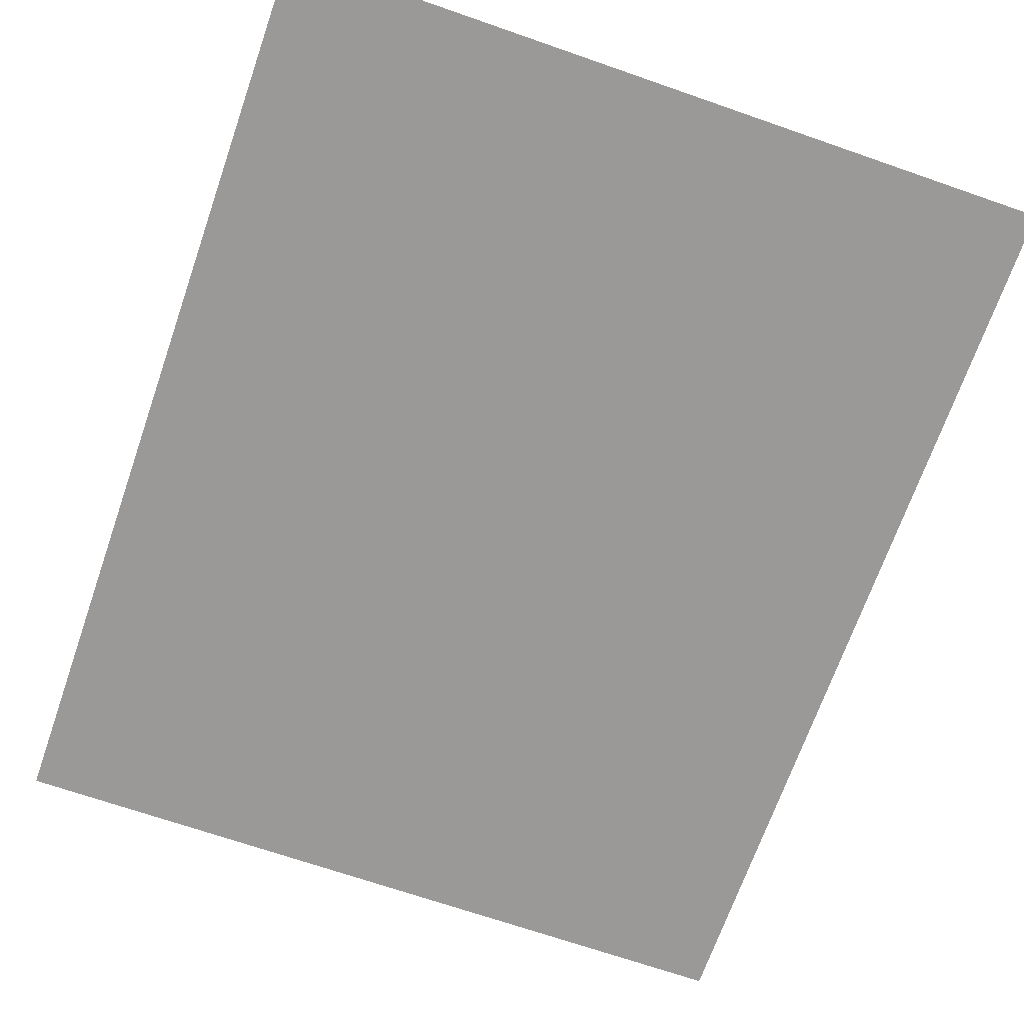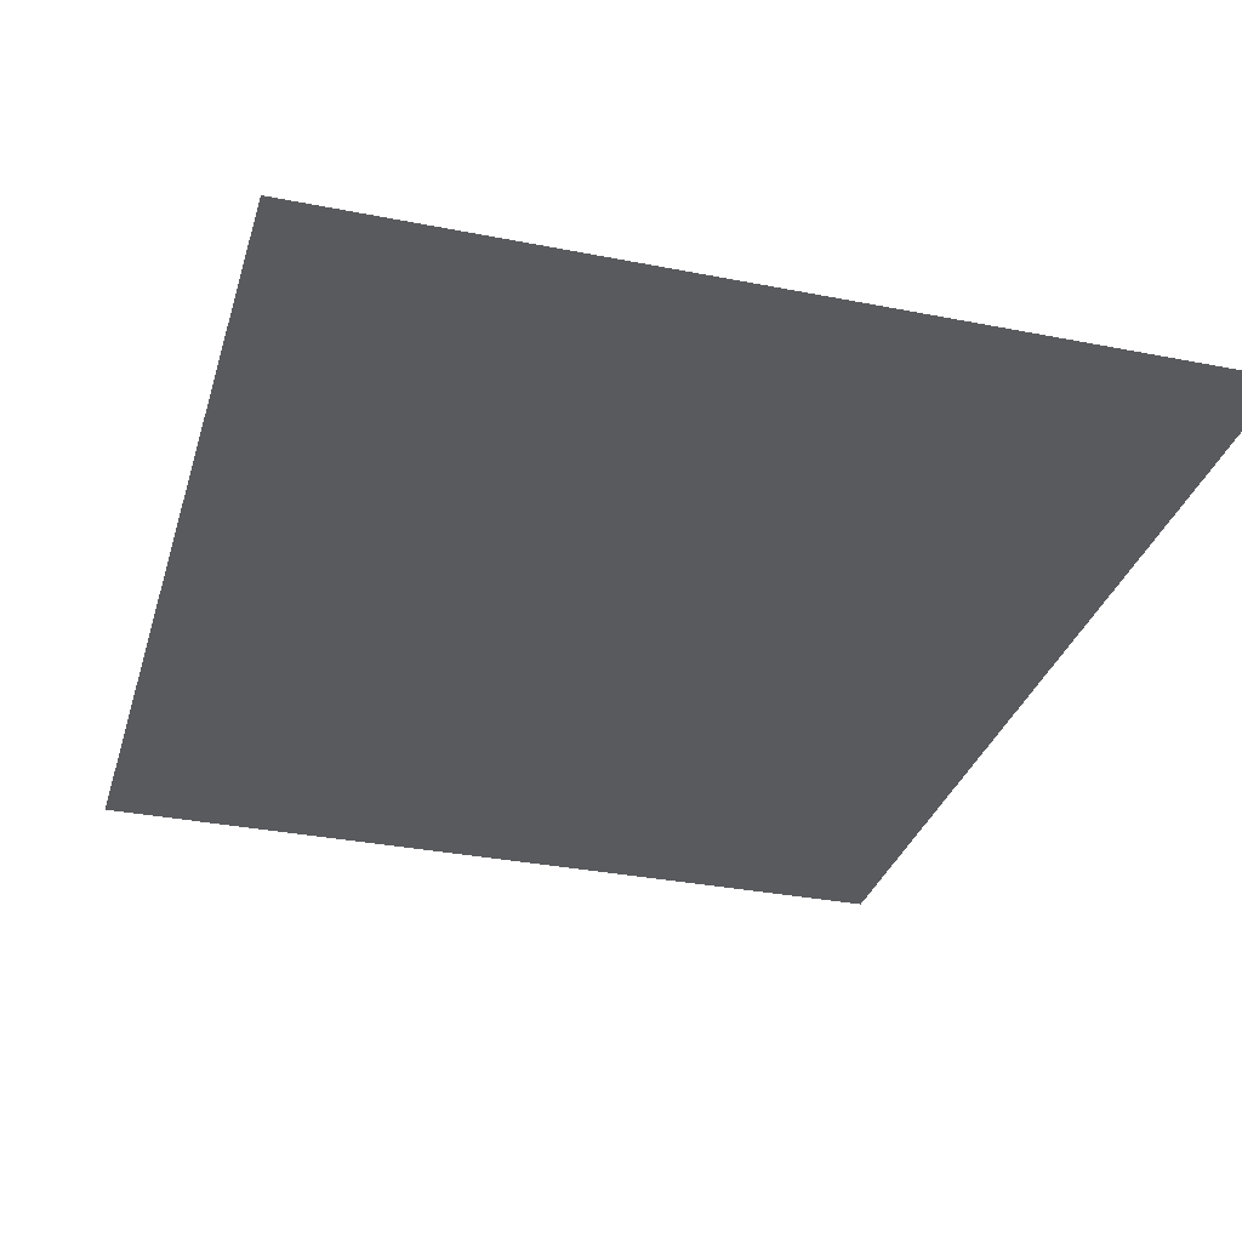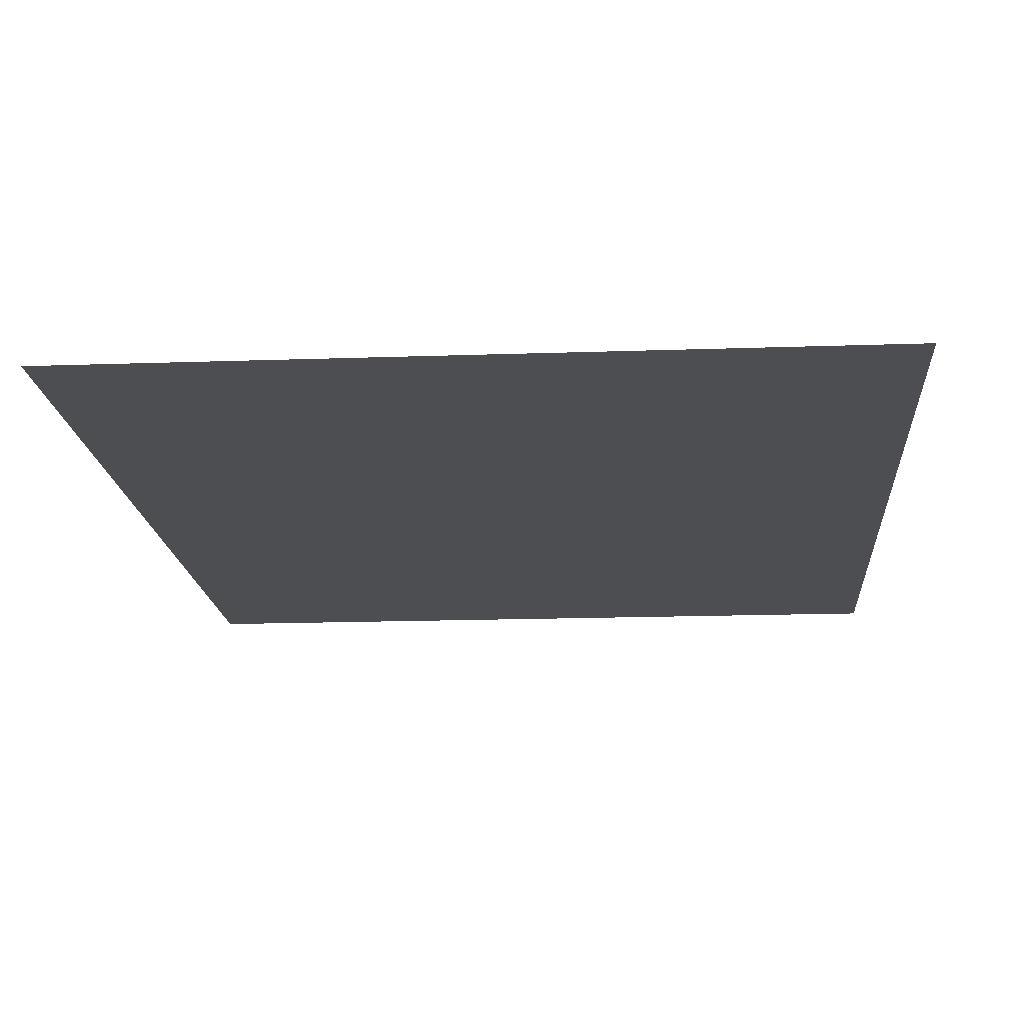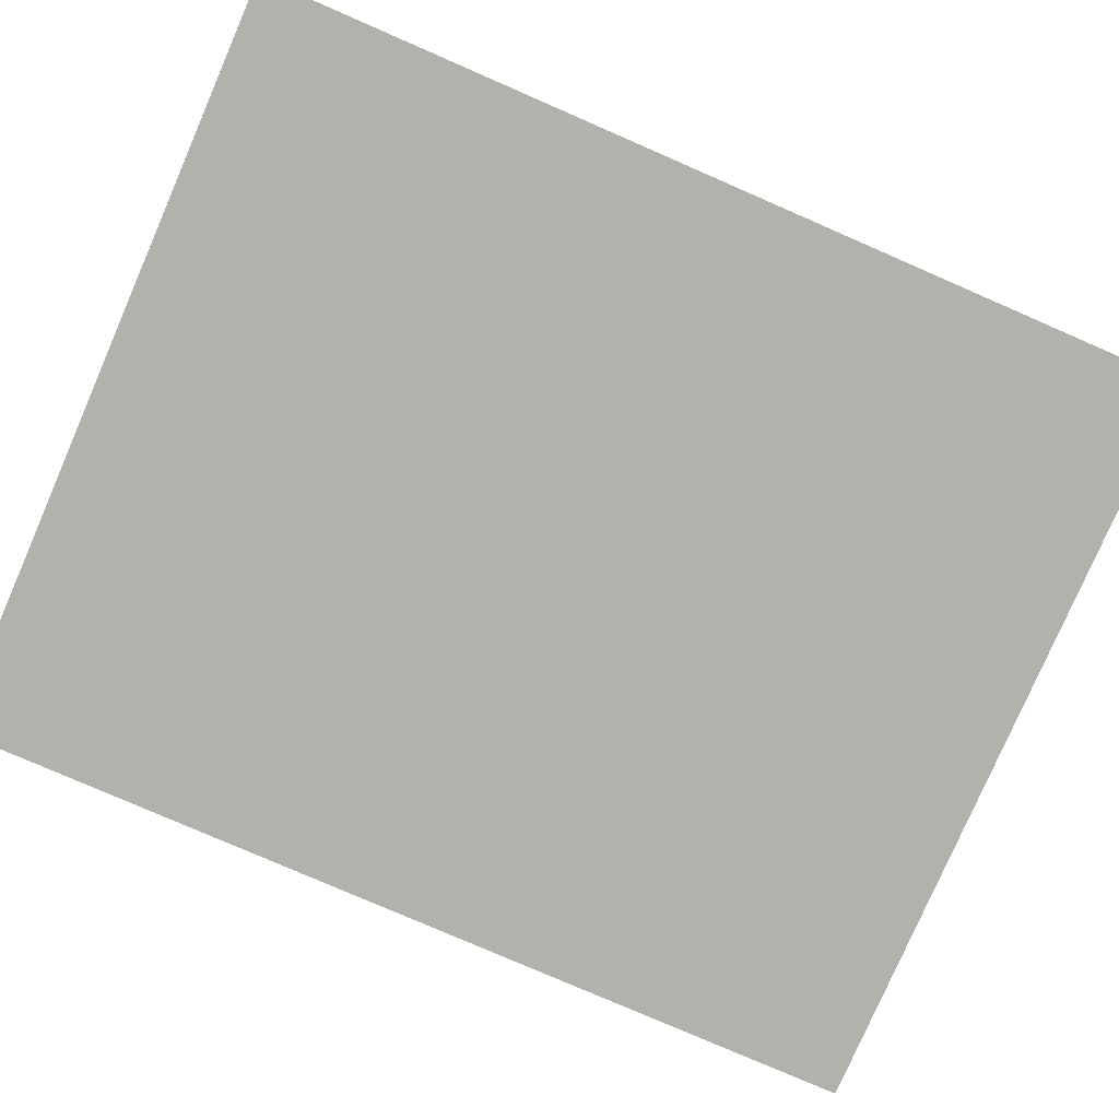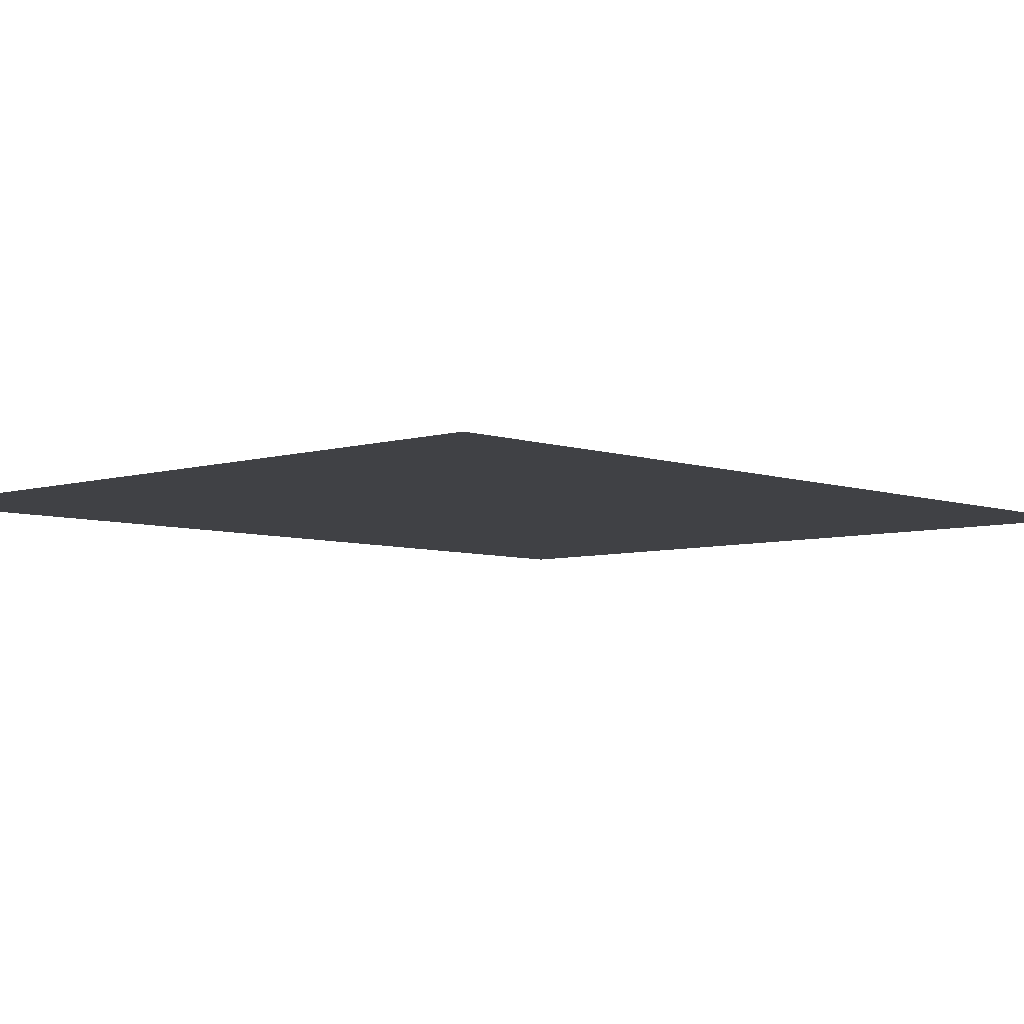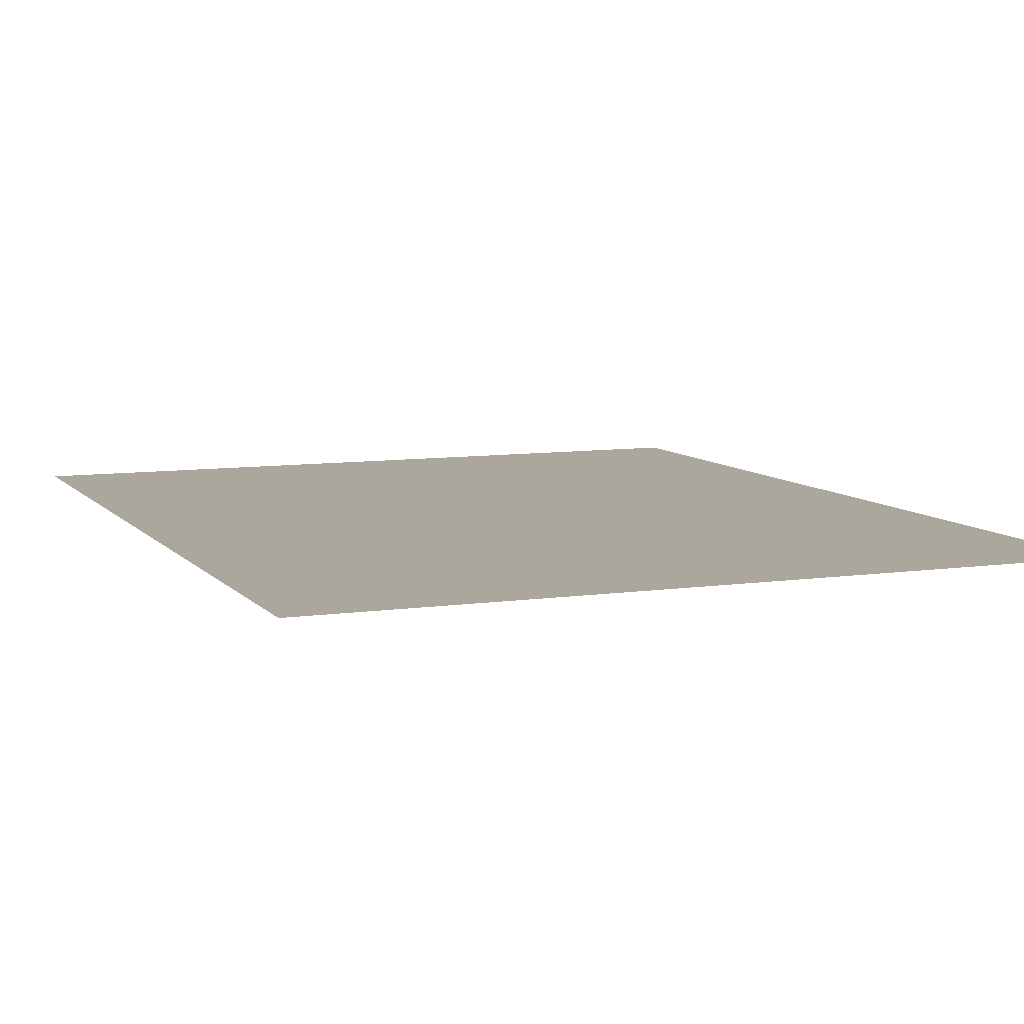
<metadata>
{"format":"obj","ext":"obj","renderer":"f3d","projection":"perspective","resolution":1024,"background":"white","views":[{"elev":-69.0,"azim":160.8,"up":"+Z"},{"elev":-31.8,"azim":-15.6,"up":"+Z"},{"elev":-16.5,"azim":4.1,"up":"+Z"},{"elev":-79.0,"azim":-113.5,"up":"+Z"},{"elev":-5.9,"azim":43.2,"up":"+Z"},{"elev":8.3,"azim":-22.0,"up":"+Z"}]}
</metadata>
<code>
v -0.5 0.5 0
v 0.3281 0.5 0
v 0.3281 -0.5 0
v -0.5 -0.5 0
v 0.1328 -0.5 0
v -0.3594 -0.5 0
v -0.2969 -0.375 0
v 0.07031 -0.375 0
v -0.125 -0.5 0
v -0.1172 -0.5 0
v -0.1016 -0.5 0
v 0.07031 -0.5 0
v -0.2969 -0.5 0
f 1 2 3
f 1 3 4
f 5 6 7
f 5 7 8
f 9 10 11
f 11 10 12
f 12 10 5
f 5 10 6
f 6 10 13
f 13 10 9

</code>
